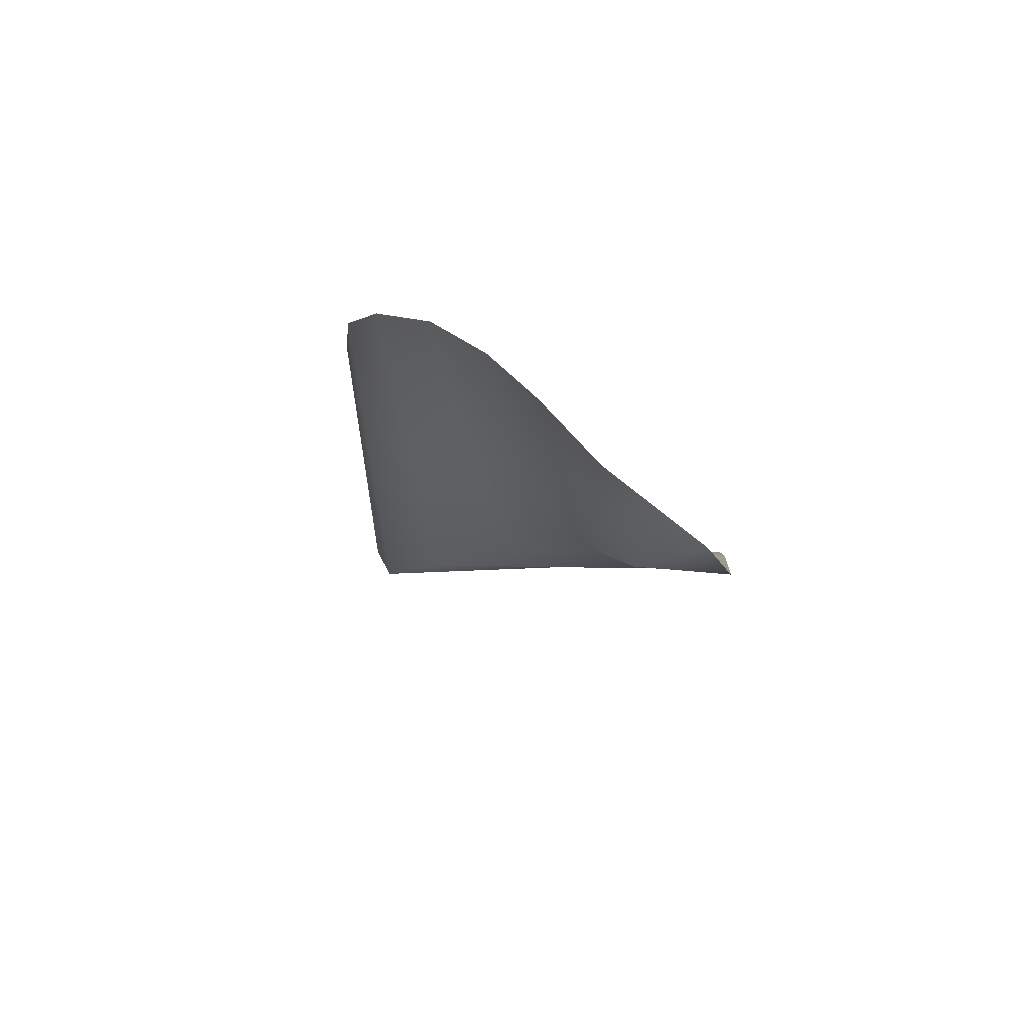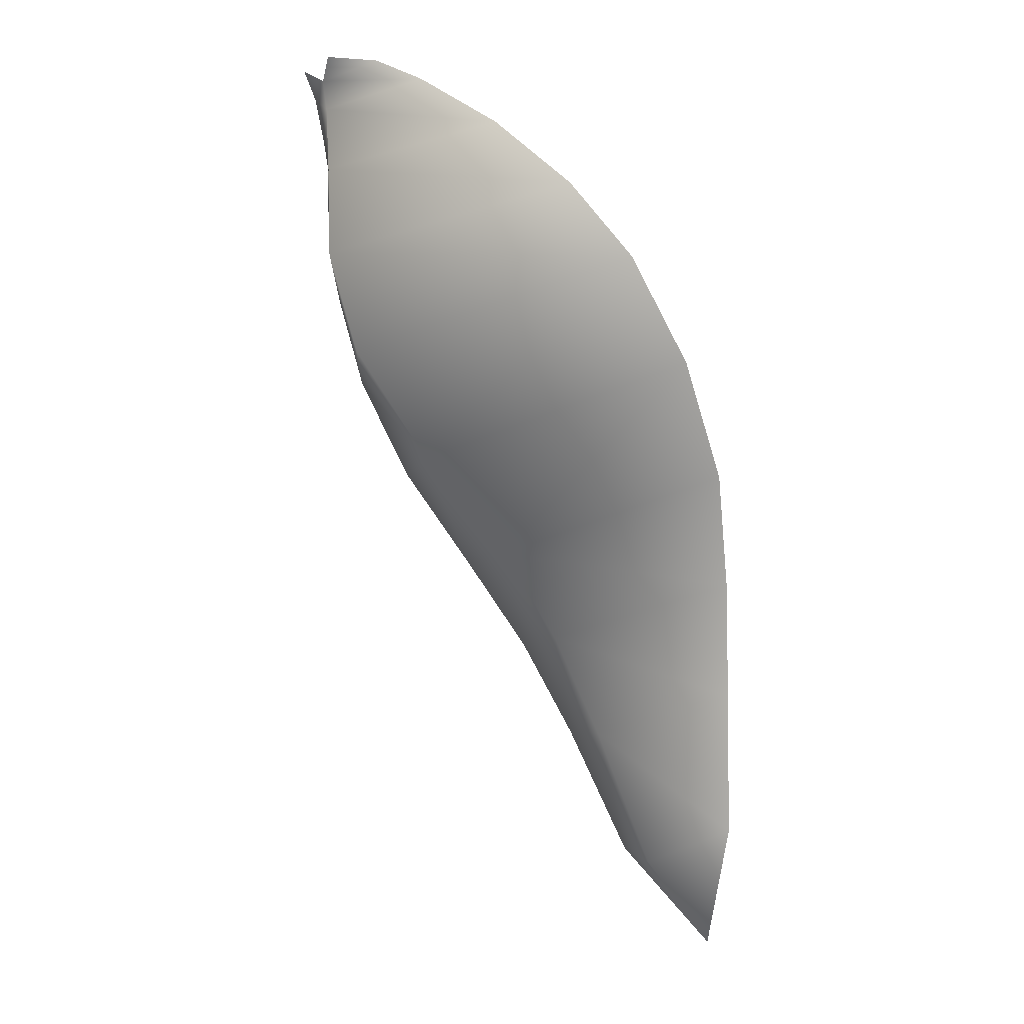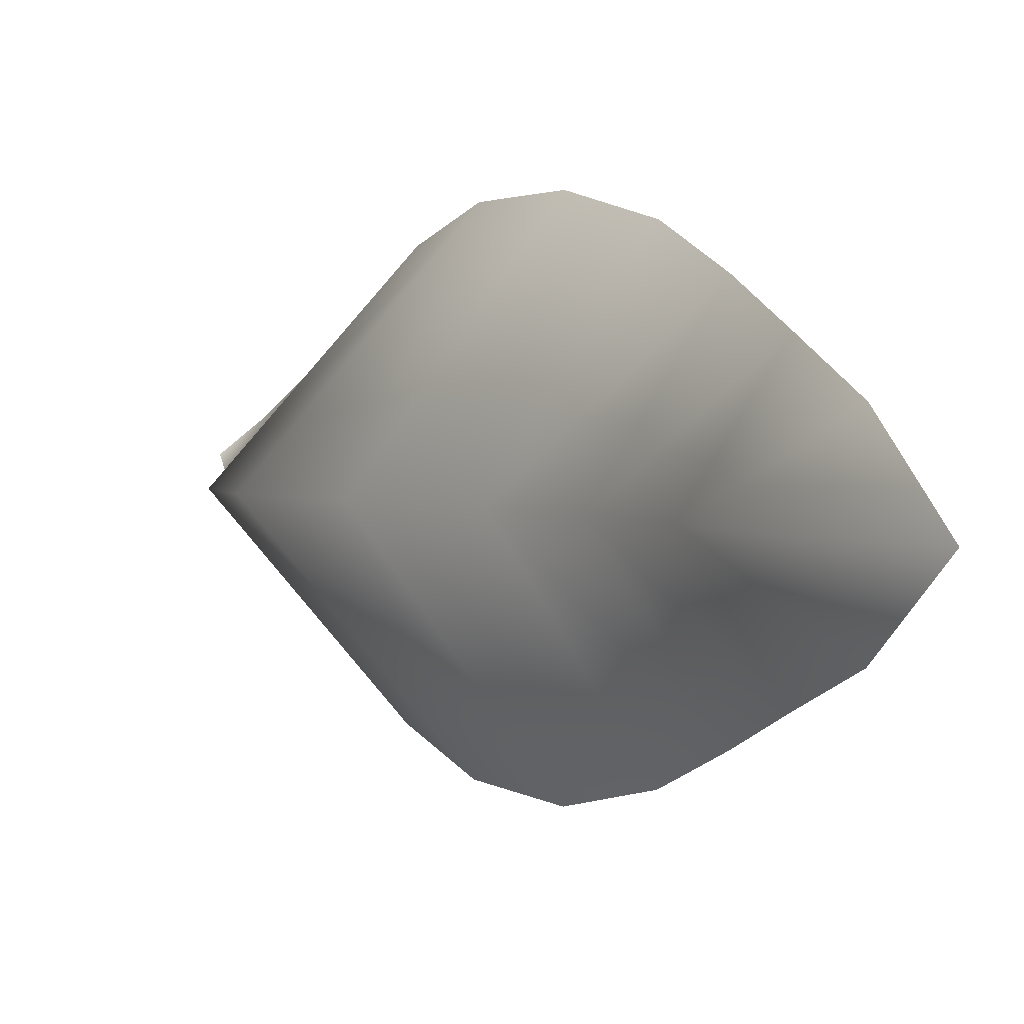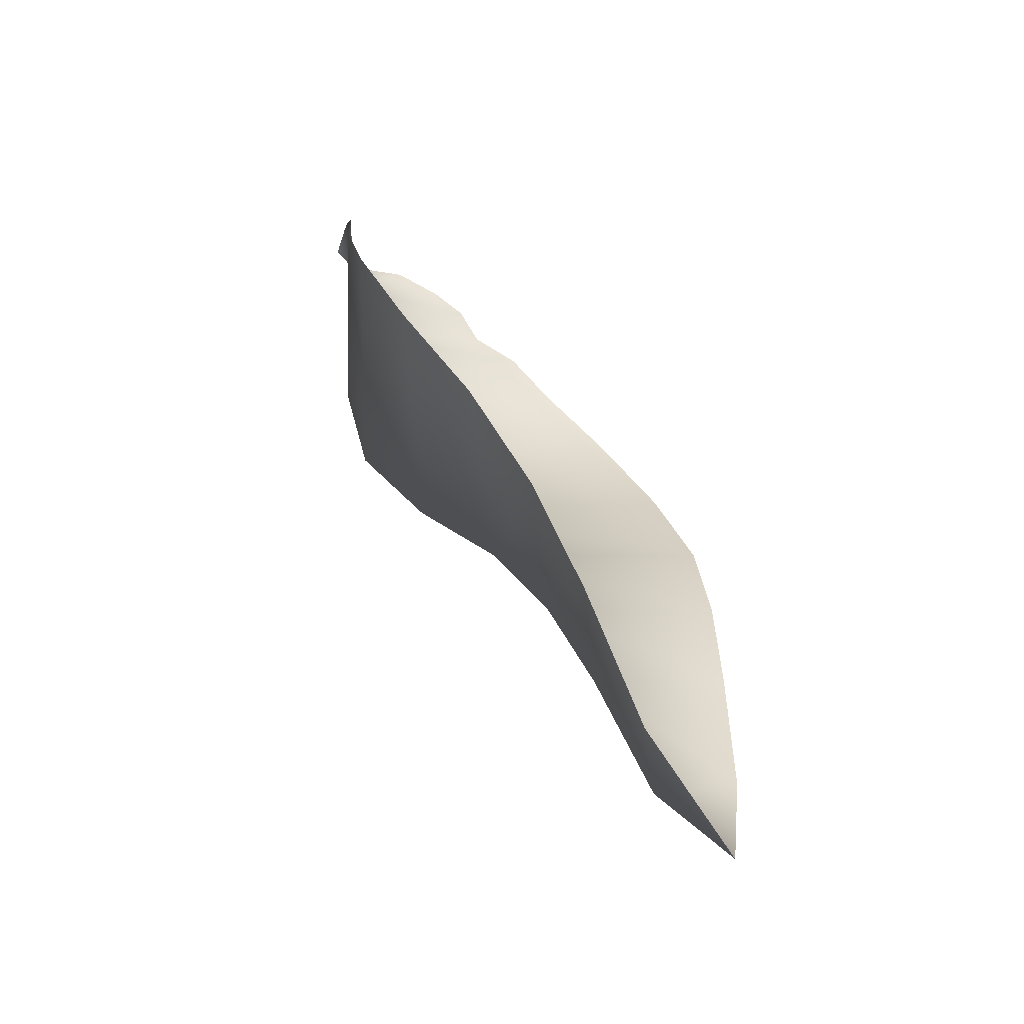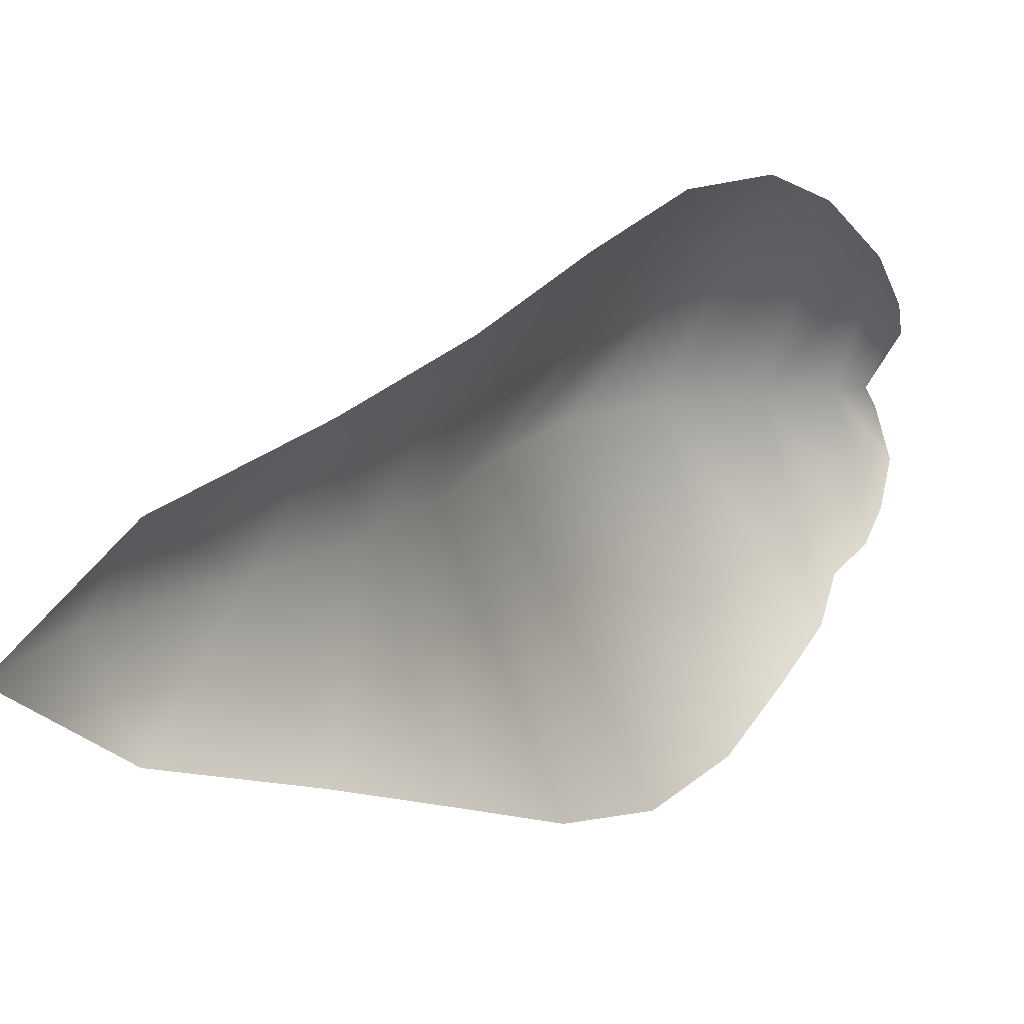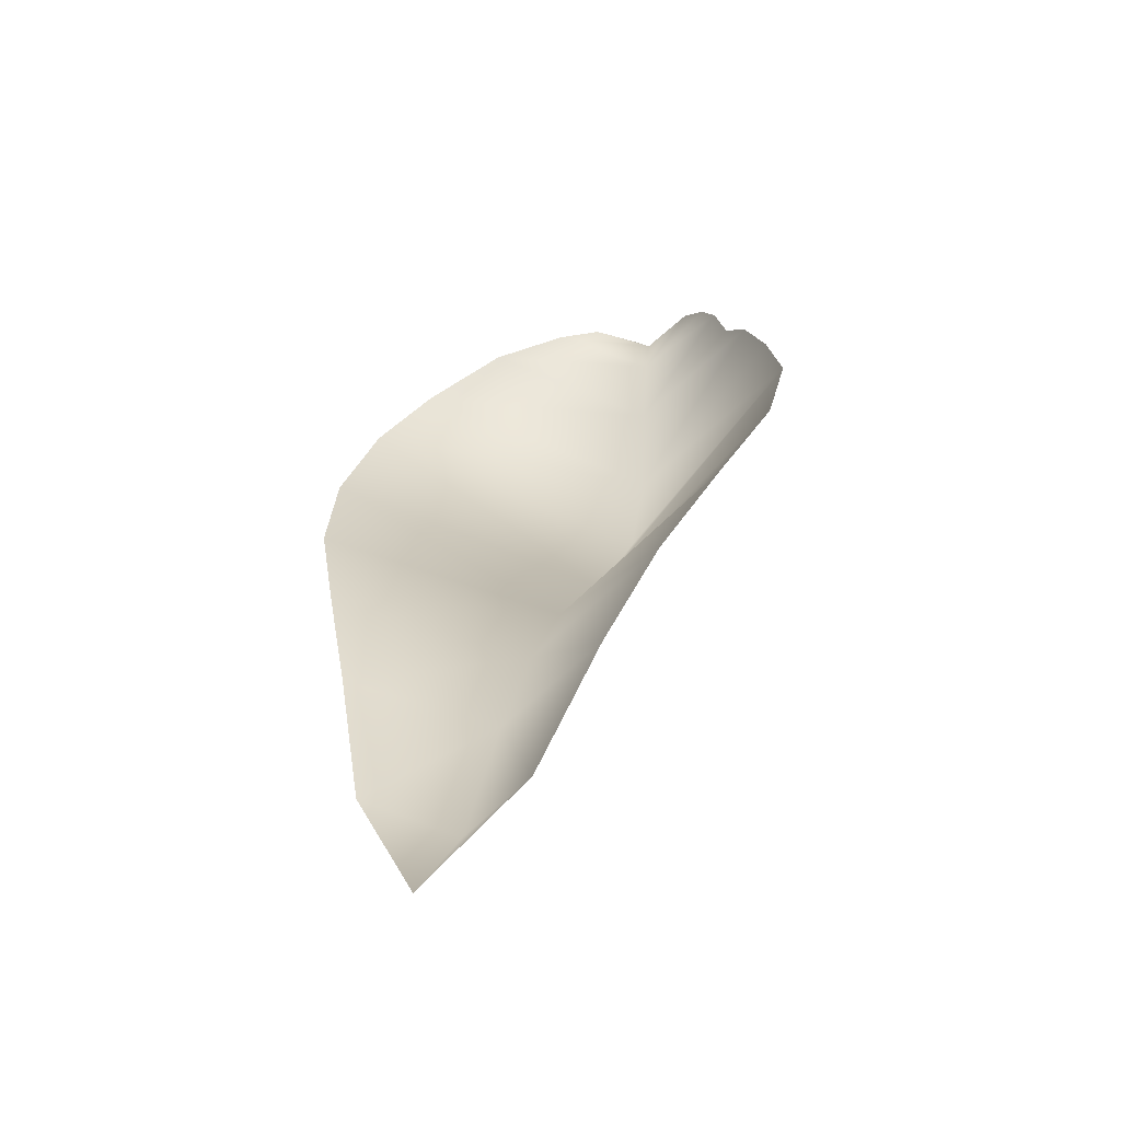
<metadata>
{"format":"obj","ext":"obj","renderer":"f3d","projection":"perspective","resolution":1024,"background":"white","views":[{"elev":-61.2,"azim":-132.1,"up":"+Z"},{"elev":-14.8,"azim":139.2,"up":"+Z"},{"elev":5.0,"azim":-178.4,"up":"+Y"},{"elev":-27.8,"azim":-143.0,"up":"+Z"},{"elev":16.5,"azim":-112.6,"up":"+Y"},{"elev":-30.4,"azim":-68.3,"up":"+Z"}]}
</metadata>
<code>
g 3
v 0.3806 0.01823 0.6859
v 0.4109 -0.006719 0.6885
v 0.4045 -0.02191 0.675
v 0.3542 0.04352 0.6687
v 0.401 -0.02085 0.6506
v 0.3112 0.08574 0.6292
v 0.3999 -0.01759 0.5969
v 0.2724 0.1313 0.5724
v 0.3979 -0.01654 0.5245
v 0.2314 0.1579 0.5128
v 0.3714 -0.01369 0.448
v 0.3012 -0.01104 0.3711
v 0.1791 0.1639 0.4347
v 0.2207 -0.008946 0.3049
v 0.1261 0.1462 0.3542
v 0.08977 0.1172 0.2758
v 0.1663 -0.007087 0.2412
v 0.06229 0.08954 0.1912
v 0.1205 -0.004756 0.1654
v 0.03374 0.05972 0.08543
v 0.06752 -0.00148 0.06191
v 0.0008426 0.0004609 -0.001127
v 0.3814 -0.06509 0.6816
v 0.4045 -0.02191 0.675
v 0.4128 -0.03717 0.6869
v 0.401 -0.02085 0.6506
v 0.3554 -0.08886 0.6614
v 0.3372 -0.1056 0.6406
v 0.3999 -0.01759 0.5969
v 0.3274 -0.1188 0.6139
v 0.3012 -0.1421 0.5911
v 0.3979 -0.01654 0.5245
v 0.2785 -0.1661 0.5538
v 0.2341 -0.1908 0.4944
v 0.3714 -0.01369 0.448
v 0.3012 -0.01104 0.3711
v 0.1792 -0.1933 0.4192
v 0.1261 -0.169 0.3405
v 0.2207 -0.008946 0.3049
v 0.0897 -0.1341 0.264
v 0.1663 -0.007087 0.2412
v 0.06303 -0.1018 0.1844
v 0.1205 -0.004756 0.1654
v 0.03402 -0.06454 0.08056
v 0.06752 -0.00148 0.06191
v 0.0008426 0.0004609 -0.001127
g 3_0
f 3 2 1
f 1 4 3
f 4 5 3
f 5 4 6
f 7 5 6
f 7 6 8
f 9 7 8
f 8 10 9
f 10 11 9
f 12 11 10
f 13 12 10
f 14 12 13
f 15 14 13
f 15 16 14
f 16 17 14
f 17 16 18
f 19 17 18
f 18 20 19
f 20 21 19
f 20 22 21
f 25 24 23
f 24 26 23
f 26 27 23
f 27 26 28
f 26 29 28
f 30 28 29
f 30 29 31
f 29 32 31
f 33 31 32
f 34 33 32
f 35 34 32
f 35 36 34
f 36 37 34
f 37 36 38
f 36 39 38
f 40 38 39
f 41 40 39
f 42 40 41
f 43 42 41
f 42 43 44
f 43 45 44
f 45 46 44

</code>
